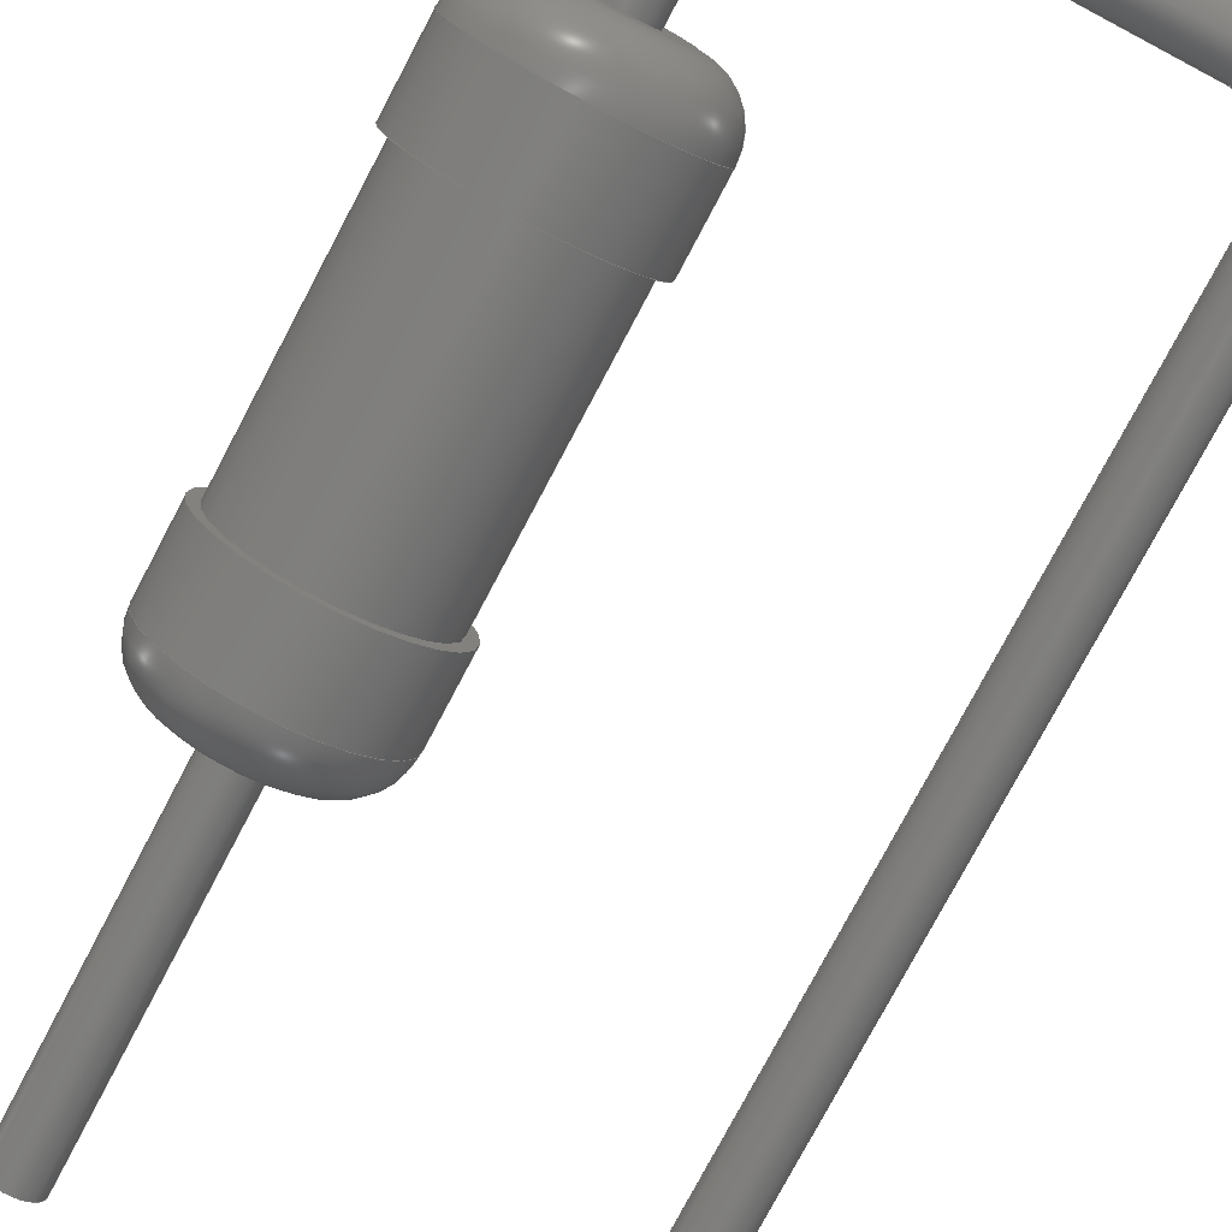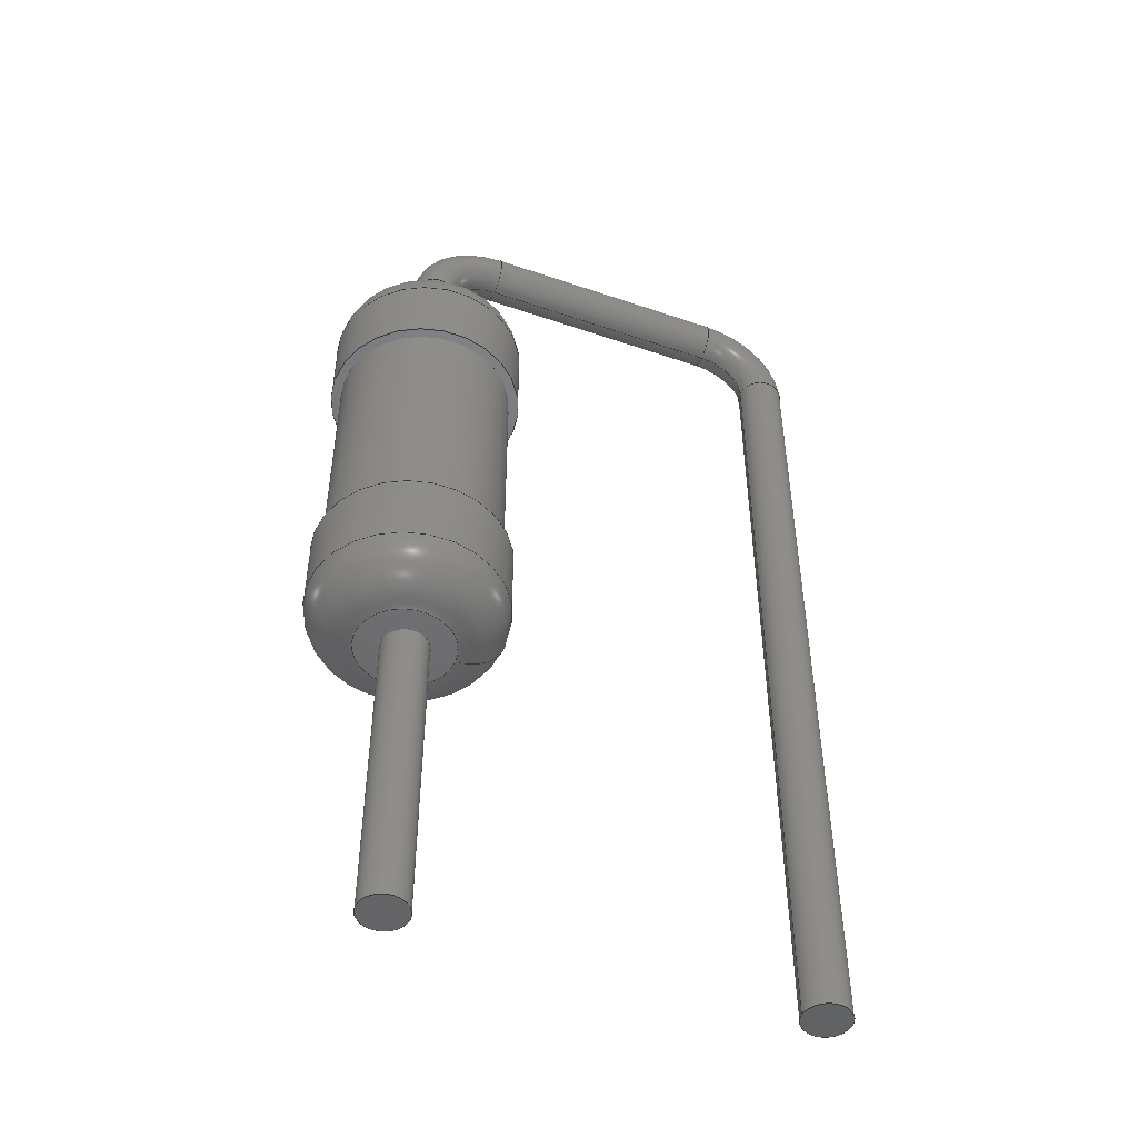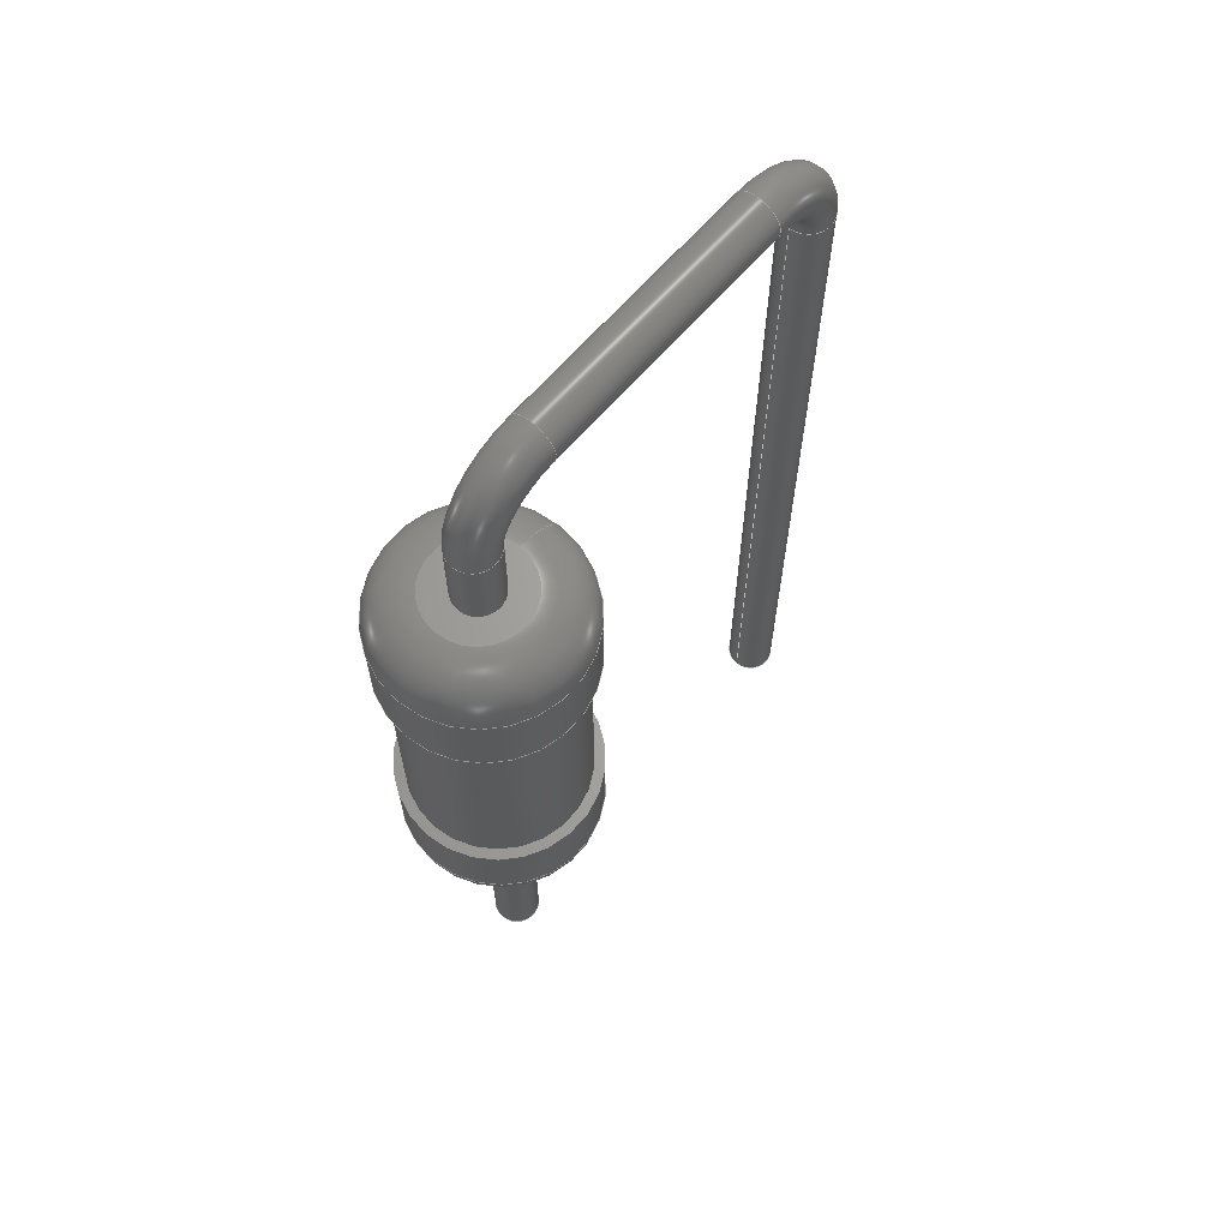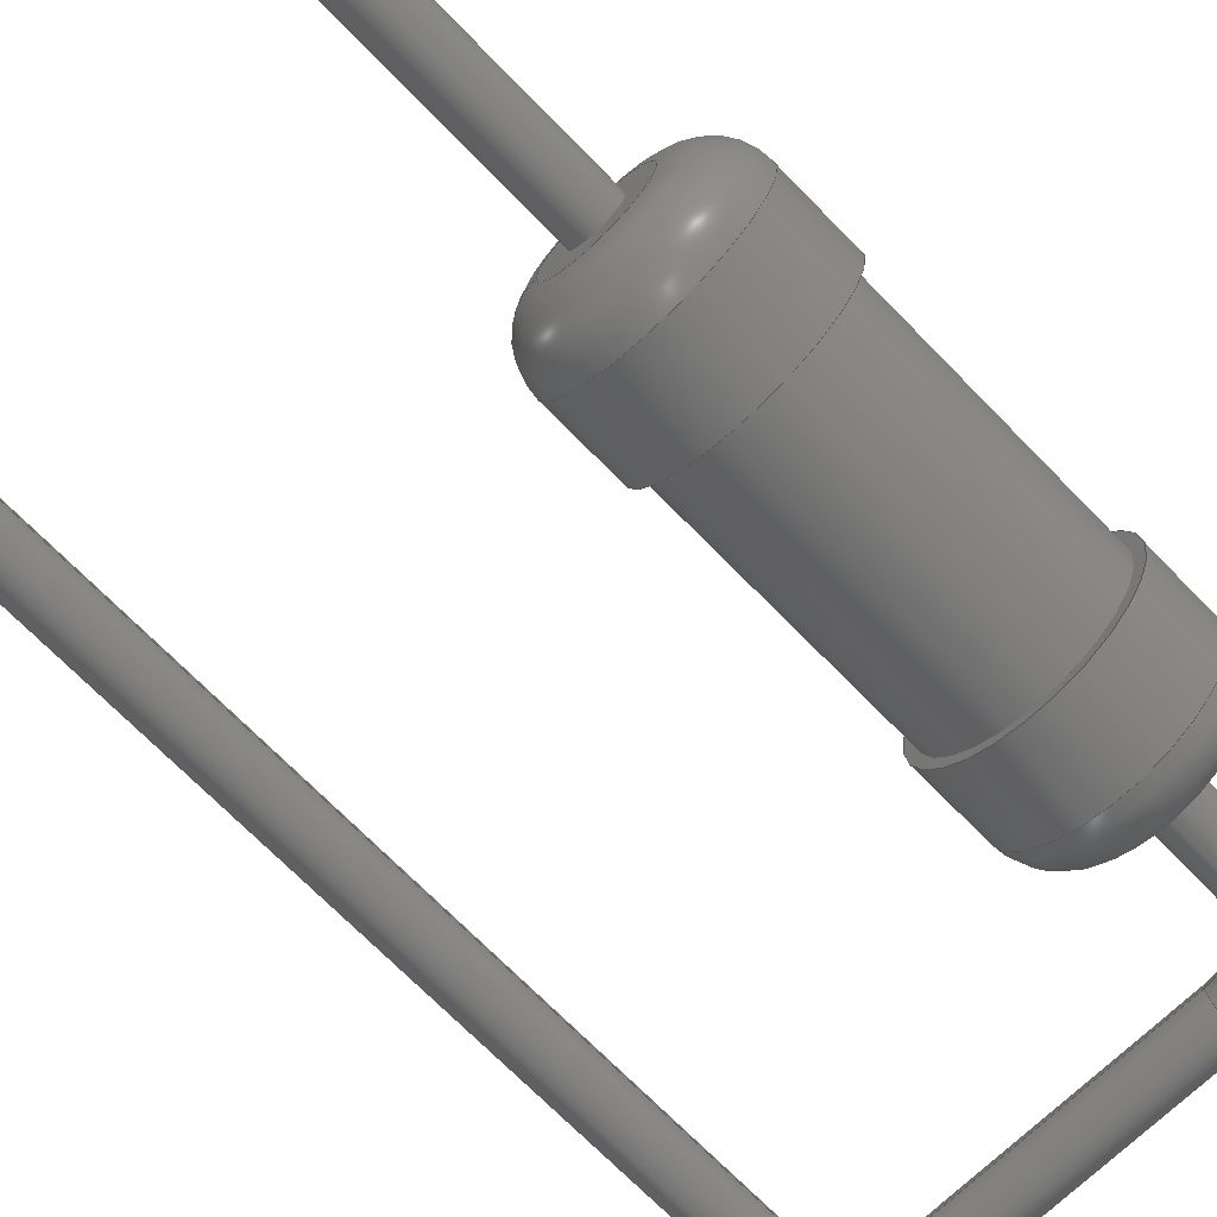
<metadata>
{"format":"step","ext":"step","renderer":"f3d","projection":"perspective","resolution":1024,"background":"white","views":[{"elev":-77.4,"azim":-27.9,"up":"+Y"},{"elev":-48.8,"azim":-20.9,"up":"+Z"},{"elev":65.7,"azim":-48.9,"up":"+Z"},{"elev":-70.1,"azim":-135.8,"up":"+Y"}]}
</metadata>
<code>
ISO-10303-21;
DATA;
#1=APPLICATION_PROTOCOL_DEFINITION('committee draft','automotive_design',1997,#2);
#2=APPLICATION_CONTEXT('core data for automotive mechanical design processes');
#3=SHAPE_DEFINITION_REPRESENTATION(#4,#10);
#4=PRODUCT_DEFINITION_SHAPE('','',#5);
#5=PRODUCT_DEFINITION('design','',#6,#9);
#6=PRODUCT_DEFINITION_FORMATION('','',#7);
#7=PRODUCT('R_Axial_DIN0207_L63mm_D25mm_P508mm_Vertical','R_Axial_DIN0207_L63mm_D25mm_P508mm_Vertical','',(#8));
#8=MECHANICAL_CONTEXT('',#2,'mechanical');
#9=PRODUCT_DEFINITION_CONTEXT('part definition',#2,'design');
#10=ADVANCED_BREP_SHAPE_REPRESENTATION('',(#11,#15),#296);
#11=AXIS2_PLACEMENT_3D('',#12,#13,#14);
#12=CARTESIAN_POINT('',(0,0,0));
#13=DIRECTION('',(0,0,1));
#14=DIRECTION('',(1,0,-0));
#15=MANIFOLD_SOLID_BREP('',#16);
#16=CLOSED_SHELL('',(#17,#45,#65,#80,#92,#109,#126,#139,#144,#160,#178,#191,#204,#228,#247,#271,#289));
#17=ADVANCED_FACE('',(#18),#41,.T.);
#18=FACE_BOUND('',#19,.F.);
#19=EDGE_LOOP('',(#20,#29,#35,#36));
#20=ORIENTED_EDGE('',*,*,#21,.T.);
#21=EDGE_CURVE('',#22,#24,#26,.T.);
#22=VERTEX_POINT('',#23);
#23=CARTESIAN_POINT('',(1.25,0,1.625));
#24=VERTEX_POINT('',#25);
#25=CARTESIAN_POINT('',(1.25,0,2.575));
#26=LINE('',#27,#28);
#27=CARTESIAN_POINT('',(1.25,0,1));
#28=VECTOR('',#13,1);
#29=ORIENTED_EDGE('',*,*,#30,.T.);
#30=EDGE_CURVE('',#24,#24,#31,.T.);
#31=CIRCLE('',#32,1.25);
#32=AXIS2_PLACEMENT_3D('',#33,#13,#34);
#33=CARTESIAN_POINT('',(0,0,2.575));
#34=DIRECTION('',(1,0,0));
#35=ORIENTED_EDGE('',*,*,#21,.F.);
#36=ORIENTED_EDGE('',*,*,#37,.F.);
#37=EDGE_CURVE('',#22,#22,#38,.T.);
#38=CIRCLE('',#39,1.25);
#39=AXIS2_PLACEMENT_3D('',#40,#13,#34);
#40=CARTESIAN_POINT('',(0,0,1.625));
#41=CYLINDRICAL_SURFACE('',#42,1.25);
#42=AXIS2_PLACEMENT_3D('',#43,#44,#34);
#43=CARTESIAN_POINT('',(0,0,1));
#44=DIRECTION('',(-0,-0,-1));
#45=ADVANCED_FACE('',(#46),#62,.T.);
#46=FACE_BOUND('',#47,.F.);
#47=EDGE_LOOP('',(#48,#56,#57,#58));
#48=ORIENTED_EDGE('',*,*,#49,.F.);
#49=EDGE_CURVE('',#22,#50,#52,.T.);
#50=VERTEX_POINT('',#51);
#51=CARTESIAN_POINT('',(0.625,0,1));
#52=CIRCLE('',#53,0.625);
#53=AXIS2_PLACEMENT_3D('',#54,#55,#34);
#54=CARTESIAN_POINT('',(0.625,0,1.625));
#55=DIRECTION('',(-0,1,0));
#56=ORIENTED_EDGE('',*,*,#37,.T.);
#57=ORIENTED_EDGE('',*,*,#49,.T.);
#58=ORIENTED_EDGE('',*,*,#59,.F.);
#59=EDGE_CURVE('',#50,#50,#60,.T.);
#60=CIRCLE('',#61,0.625);
#61=AXIS2_PLACEMENT_3D('',#43,#13,#34);
#62=TOROIDAL_SURFACE('',#63,0.625,0.625);
#63=AXIS2_PLACEMENT_3D('',#40,#64,#34);
#64=DIRECTION('',(0,0,-1));
#65=ADVANCED_FACE('',(#66,#69),#77,.F.);
#66=FACE_BOUND('',#67,.F.);
#67=EDGE_LOOP('',(#68));
#68=ORIENTED_EDGE('',*,*,#30,.F.);
#69=FACE_BOUND('',#70,.F.);
#70=EDGE_LOOP('',(#71));
#71=ORIENTED_EDGE('',*,*,#72,.F.);
#72=EDGE_CURVE('',#73,#73,#75,.T.);
#73=VERTEX_POINT('',#74);
#74=CARTESIAN_POINT('',(1.125,0,2.575));
#75=CIRCLE('',#76,1.125);
#76=AXIS2_PLACEMENT_3D('',#33,#64,#34);
#77=PLANE('',#78);
#78=AXIS2_PLACEMENT_3D('',#25,#64,#79);
#79=DIRECTION('',(-1,0,0));
#80=ADVANCED_FACE('',(#81,#83),#90,.T.);
#81=FACE_BOUND('',#82,.T.);
#82=EDGE_LOOP('',(#58));
#83=FACE_BOUND('',#84,.T.);
#84=EDGE_LOOP('',(#85));
#85=ORIENTED_EDGE('',*,*,#86,.T.);
#86=EDGE_CURVE('',#87,#87,#89,.T.);
#87=VERTEX_POINT('',#88);
#88=CARTESIAN_POINT('',(0.3,0,1));
#89=CIRCLE('',#61,0.3);
#90=PLANE('',#91);
#91=AXIS2_PLACEMENT_3D('',#27,#64,#79);
#92=ADVANCED_FACE('',(#93),#108,.T.);
#93=FACE_BOUND('',#94,.F.);
#94=EDGE_LOOP('',(#95,#101,#102,#103));
#95=ORIENTED_EDGE('',*,*,#96,.F.);
#96=EDGE_CURVE('',#73,#97,#99,.T.);
#97=VERTEX_POINT('',#98);
#98=CARTESIAN_POINT('',(1.125,0,5.725));
#99=LINE('',#100,#28);
#100=CARTESIAN_POINT('',(1.125,0,1));
#101=ORIENTED_EDGE('',*,*,#72,.T.);
#102=ORIENTED_EDGE('',*,*,#96,.T.);
#103=ORIENTED_EDGE('',*,*,#104,.F.);
#104=EDGE_CURVE('',#97,#97,#105,.T.);
#105=CIRCLE('',#106,1.125);
#106=AXIS2_PLACEMENT_3D('',#107,#64,#34);
#107=CARTESIAN_POINT('',(0,0,5.725));
#108=CYLINDRICAL_SURFACE('',#42,1.125);
#109=ADVANCED_FACE('',(#110),#125,.T.);
#110=FACE_BOUND('',#111,.T.);
#111=EDGE_LOOP('',(#112,#119,#123,#124));
#112=ORIENTED_EDGE('',*,*,#113,.T.);
#113=EDGE_CURVE('',#114,#114,#116,.T.);
#114=VERTEX_POINT('',#115);
#115=CARTESIAN_POINT('',(0.3,-7.348e-17,-3));
#116=CIRCLE('',#117,0.3);
#117=AXIS2_PLACEMENT_3D('',#118,#13,#34);
#118=CARTESIAN_POINT('',(0,0,-3));
#119=ORIENTED_EDGE('',*,*,#120,.T.);
#120=EDGE_CURVE('',#114,#87,#121,.T.);
#121=LINE('',#122,#28);
#122=CARTESIAN_POINT('',(0.3,0,-3));
#123=ORIENTED_EDGE('',*,*,#86,.F.);
#124=ORIENTED_EDGE('',*,*,#120,.F.);
#125=CYLINDRICAL_SURFACE('',#117,0.3);
#126=ADVANCED_FACE('',(#127,#135),#137,.T.);
#127=FACE_BOUND('',#128,.T.);
#128=EDGE_LOOP('',(#129));
#129=ORIENTED_EDGE('',*,*,#130,.F.);
#130=EDGE_CURVE('',#131,#131,#133,.T.);
#131=VERTEX_POINT('',#132);
#132=CARTESIAN_POINT('',(1.25,0,5.725));
#133=CIRCLE('',#134,1.25);
#134=AXIS2_PLACEMENT_3D('',#107,#13,#34);
#135=FACE_BOUND('',#136,.T.);
#136=EDGE_LOOP('',(#103));
#137=PLANE('',#138);
#138=AXIS2_PLACEMENT_3D('',#132,#64,#79);
#139=ADVANCED_FACE('',(#140),#142,.T.);
#140=FACE_BOUND('',#141,.F.);
#141=EDGE_LOOP('',(#112));
#142=PLANE('',#143);
#143=AXIS2_PLACEMENT_3D('',#122,#64,#79);
#144=ADVANCED_FACE('',(#145),#158,.T.);
#145=FACE_BOUND('',#146,.F.);
#146=EDGE_LOOP('',(#147,#152,#157,#129));
#147=ORIENTED_EDGE('',*,*,#148,.T.);
#148=EDGE_CURVE('',#131,#149,#151,.T.);
#149=VERTEX_POINT('',#150);
#150=CARTESIAN_POINT('',(1.25,0,6.675));
#151=LINE('',#132,#28);
#152=ORIENTED_EDGE('',*,*,#153,.T.);
#153=EDGE_CURVE('',#149,#149,#154,.T.);
#154=CIRCLE('',#155,1.25);
#155=AXIS2_PLACEMENT_3D('',#156,#13,#34);
#156=CARTESIAN_POINT('',(0,0,6.675));
#157=ORIENTED_EDGE('',*,*,#148,.F.);
#158=CYLINDRICAL_SURFACE('',#159,1.25);
#159=AXIS2_PLACEMENT_3D('',#107,#44,#34);
#160=ADVANCED_FACE('',(#161),#177,.T.);
#161=FACE_BOUND('',#162,.T.);
#162=EDGE_LOOP('',(#163,#152,#171,#172));
#163=ORIENTED_EDGE('',*,*,#164,.F.);
#164=EDGE_CURVE('',#149,#165,#167,.T.);
#165=VERTEX_POINT('',#166);
#166=CARTESIAN_POINT('',(0.625,0,7.3));
#167=CIRCLE('',#168,0.625);
#168=AXIS2_PLACEMENT_3D('',#169,#170,#34);
#169=CARTESIAN_POINT('',(0.625,0,6.675));
#170=DIRECTION('',(0,-1,0));
#171=ORIENTED_EDGE('',*,*,#164,.T.);
#172=ORIENTED_EDGE('',*,*,#173,.F.);
#173=EDGE_CURVE('',#165,#165,#174,.T.);
#174=CIRCLE('',#175,0.625);
#175=AXIS2_PLACEMENT_3D('',#176,#13,#34);
#176=CARTESIAN_POINT('',(0,0,7.3));
#177=TOROIDAL_SURFACE('',#155,0.625,0.625);
#178=ADVANCED_FACE('',(#179,#181),#188,.F.);
#179=FACE_BOUND('',#180,.F.);
#180=EDGE_LOOP('',(#172));
#181=FACE_BOUND('',#182,.F.);
#182=EDGE_LOOP('',(#183));
#183=ORIENTED_EDGE('',*,*,#184,.T.);
#184=EDGE_CURVE('',#185,#185,#187,.T.);
#185=VERTEX_POINT('',#186);
#186=CARTESIAN_POINT('',(0.3,0,7.3));
#187=CIRCLE('',#175,0.3);
#188=PLANE('',#189);
#189=AXIS2_PLACEMENT_3D('',#190,#64,#79);
#190=CARTESIAN_POINT('',(1.25,0,7.3));
#191=ADVANCED_FACE('',(#192),#125,.T.);
#192=FACE_BOUND('',#193,.T.);
#193=EDGE_LOOP('',(#183,#194,#198,#203));
#194=ORIENTED_EDGE('',*,*,#195,.T.);
#195=EDGE_CURVE('',#185,#196,#121,.T.);
#196=VERTEX_POINT('',#197);
#197=CARTESIAN_POINT('',(0.3,0,8.3));
#198=ORIENTED_EDGE('',*,*,#199,.F.);
#199=EDGE_CURVE('',#196,#196,#200,.T.);
#200=CIRCLE('',#201,0.3);
#201=AXIS2_PLACEMENT_3D('',#202,#13,#34);
#202=CARTESIAN_POINT('',(0,0,8.3));
#203=ORIENTED_EDGE('',*,*,#195,.F.);
#204=ADVANCED_FACE('',(#205),#225,.T.);
#205=FACE_BOUND('',#206,.T.);
#206=EDGE_LOOP('',(#207,#216,#223,#224));
#207=ORIENTED_EDGE('',*,*,#208,.T.);
#208=EDGE_CURVE('',#196,#209,#211,.T.);
#209=VERTEX_POINT('',#210);
#210=CARTESIAN_POINT('',(0.9,0,8.9));
#211=CIRCLE('',#212,0.6);
#212=AXIS2_PLACEMENT_3D('',#213,#214,#215);
#213=CARTESIAN_POINT('',(0.9,1.102e-16,8.3));
#214=DIRECTION('',(0,1,0));
#215=DIRECTION('',(-1,0,-1.974e-15));
#216=ORIENTED_EDGE('',*,*,#217,.T.);
#217=EDGE_CURVE('',#209,#209,#218,.T.);
#218=CIRCLE('',#219,0.3);
#219=AXIS2_PLACEMENT_3D('',#220,#221,#222);
#220=CARTESIAN_POINT('',(0.9,0,9.2));
#221=DIRECTION('',(-1,0,6.296e-16));
#222=DIRECTION('',(6.296e-16,0,1));
#223=ORIENTED_EDGE('',*,*,#208,.F.);
#224=ORIENTED_EDGE('',*,*,#199,.T.);
#225=TOROIDAL_SURFACE('',#226,0.9,0.3);
#226=AXIS2_PLACEMENT_3D('',#227,#214,#215);
#227=CARTESIAN_POINT('',(0.9,0,8.3));
#228=ADVANCED_FACE('',(#229),#245,.T.);
#229=FACE_BOUND('',#230,.T.);
#230=EDGE_LOOP('',(#231,#237,#243,#244));
#231=ORIENTED_EDGE('',*,*,#232,.T.);
#232=EDGE_CURVE('',#209,#233,#235,.T.);
#233=VERTEX_POINT('',#234);
#234=CARTESIAN_POINT('',(4.18,0,8.9));
#235=LINE('',#210,#236);
#236=VECTOR('',#34,1);
#237=ORIENTED_EDGE('',*,*,#238,.F.);
#238=EDGE_CURVE('',#233,#233,#239,.T.);
#239=CIRCLE('',#240,0.3);
#240=AXIS2_PLACEMENT_3D('',#241,#242,#64);
#241=CARTESIAN_POINT('',(4.18,0,9.2));
#242=DIRECTION('',(1,-0,0));
#243=ORIENTED_EDGE('',*,*,#232,.F.);
#244=ORIENTED_EDGE('',*,*,#217,.F.);
#245=CYLINDRICAL_SURFACE('',#246,0.3);
#246=AXIS2_PLACEMENT_3D('',#220,#34,#64);
#247=ADVANCED_FACE('',(#248),#268,.T.);
#248=FACE_BOUND('',#249,.T.);
#249=EDGE_LOOP('',(#250,#259,#266,#267));
#250=ORIENTED_EDGE('',*,*,#251,.T.);
#251=EDGE_CURVE('',#233,#252,#254,.T.);
#252=VERTEX_POINT('',#253);
#253=CARTESIAN_POINT('',(4.78,0,8.3));
#254=CIRCLE('',#255,0.6);
#255=AXIS2_PLACEMENT_3D('',#256,#257,#258);
#256=CARTESIAN_POINT('',(4.18,1.102e-16,8.3));
#257=DIRECTION('',(0,1,-0));
#258=DIRECTION('',(-9.869e-16,0,1));
#259=ORIENTED_EDGE('',*,*,#260,.T.);
#260=EDGE_CURVE('',#252,#252,#261,.T.);
#261=CIRCLE('',#262,0.3);
#262=AXIS2_PLACEMENT_3D('',#263,#264,#265);
#263=CARTESIAN_POINT('',(5.08,0,8.3));
#264=DIRECTION('',(2.061e-15,-0,1));
#265=DIRECTION('',(1,0,-2.061e-15));
#266=ORIENTED_EDGE('',*,*,#251,.F.);
#267=ORIENTED_EDGE('',*,*,#238,.T.);
#268=TOROIDAL_SURFACE('',#269,0.9,0.3);
#269=AXIS2_PLACEMENT_3D('',#270,#214,#258);
#270=CARTESIAN_POINT('',(4.18,0,8.3));
#271=ADVANCED_FACE('',(#272),#287,.T.);
#272=FACE_BOUND('',#273,.T.);
#273=EDGE_LOOP('',(#274,#280,#285,#286));
#274=ORIENTED_EDGE('',*,*,#275,.T.);
#275=EDGE_CURVE('',#252,#276,#278,.T.);
#276=VERTEX_POINT('',#277);
#277=CARTESIAN_POINT('',(4.78,-7.348e-17,-3));
#278=LINE('',#253,#279);
#279=VECTOR('',#64,1);
#280=ORIENTED_EDGE('',*,*,#281,.F.);
#281=EDGE_CURVE('',#276,#276,#282,.T.);
#282=CIRCLE('',#283,0.3);
#283=AXIS2_PLACEMENT_3D('',#284,#64,#79);
#284=CARTESIAN_POINT('',(5.08,0,-3));
#285=ORIENTED_EDGE('',*,*,#275,.F.);
#286=ORIENTED_EDGE('',*,*,#260,.F.);
#287=CYLINDRICAL_SURFACE('',#288,0.3);
#288=AXIS2_PLACEMENT_3D('',#263,#64,#79);
#289=ADVANCED_FACE('',(#290),#293,.F.);
#290=FACE_BOUND('',#291,.T.);
#291=EDGE_LOOP('',(#292));
#292=ORIENTED_EDGE('',*,*,#281,.T.);
#293=PLANE('',#294);
#294=AXIS2_PLACEMENT_3D('',#295,#13,#34);
#295=CARTESIAN_POINT('',(4.78,0,-3));
#296=( GEOMETRIC_REPRESENTATION_CONTEXT(3)GLOBAL_UNCERTAINTY_ASSIGNED_CONTEXT((#300)) GLOBAL_UNIT_ASSIGNED_CONTEXT((#297,#298,#299)) REPRESENTATION_CONTEXT('Context #1','3D Context with UNIT and UNCERTAINTY') );
#297=( LENGTH_UNIT() NAMED_UNIT(*) SI_UNIT(.MILLI.,.METRE.) );
#298=( NAMED_UNIT(*) PLANE_ANGLE_UNIT() SI_UNIT($,.RADIAN.) );
#299=( NAMED_UNIT(*) SI_UNIT($,.STERADIAN.) SOLID_ANGLE_UNIT() );
#300=UNCERTAINTY_MEASURE_WITH_UNIT(LENGTH_MEASURE(1e-07),#297,'distance_accuracy_value','confusion accuracy');
#301=PRODUCT_TYPE('part',$,(#7));
#302=MECHANICAL_DESIGN_GEOMETRIC_PRESENTATION_REPRESENTATION('',(#303,#311,#312,#313,#314,#315,#323,#324,#325,#326,#327,#328,#329,#330,#331,#332,#333),#296);
#303=STYLED_ITEM('color',(#304),#17);
#304=PRESENTATION_STYLE_ASSIGNMENT((#305));
#305=SURFACE_STYLE_USAGE(.BOTH.,#306);
#306=SURFACE_SIDE_STYLE('',(#307));
#307=SURFACE_STYLE_FILL_AREA(#308);
#308=FILL_AREA_STYLE('',(#309));
#309=FILL_AREA_STYLE_COLOUR('',#310);
#310=COLOUR_RGB('',0.883,0.711,0.492);
#311=STYLED_ITEM('color',(#304),#45);
#312=STYLED_ITEM('color',(#304),#65);
#313=STYLED_ITEM('color',(#304),#80);
#314=STYLED_ITEM('color',(#304),#92);
#315=STYLED_ITEM('color',(#316),#109);
#316=PRESENTATION_STYLE_ASSIGNMENT((#317));
#317=SURFACE_STYLE_USAGE(.BOTH.,#318);
#318=SURFACE_SIDE_STYLE('',(#319));
#319=SURFACE_STYLE_FILL_AREA(#320);
#320=FILL_AREA_STYLE('',(#321));
#321=FILL_AREA_STYLE_COLOUR('',#322);
#322=COLOUR_RGB('',0.824,0.82,0.781);
#323=STYLED_ITEM('color',(#304),#126);
#324=STYLED_ITEM('color',(#316),#139);
#325=STYLED_ITEM('color',(#304),#144);
#326=STYLED_ITEM('color',(#304),#160);
#327=STYLED_ITEM('color',(#304),#178);
#328=STYLED_ITEM('color',(#316),#191);
#329=STYLED_ITEM('color',(#316),#204);
#330=STYLED_ITEM('color',(#316),#228);
#331=STYLED_ITEM('color',(#316),#247);
#332=STYLED_ITEM('color',(#316),#271);
#333=STYLED_ITEM('color',(#316),#289);
ENDSEC;
END-ISO-10303-21;








</code>
